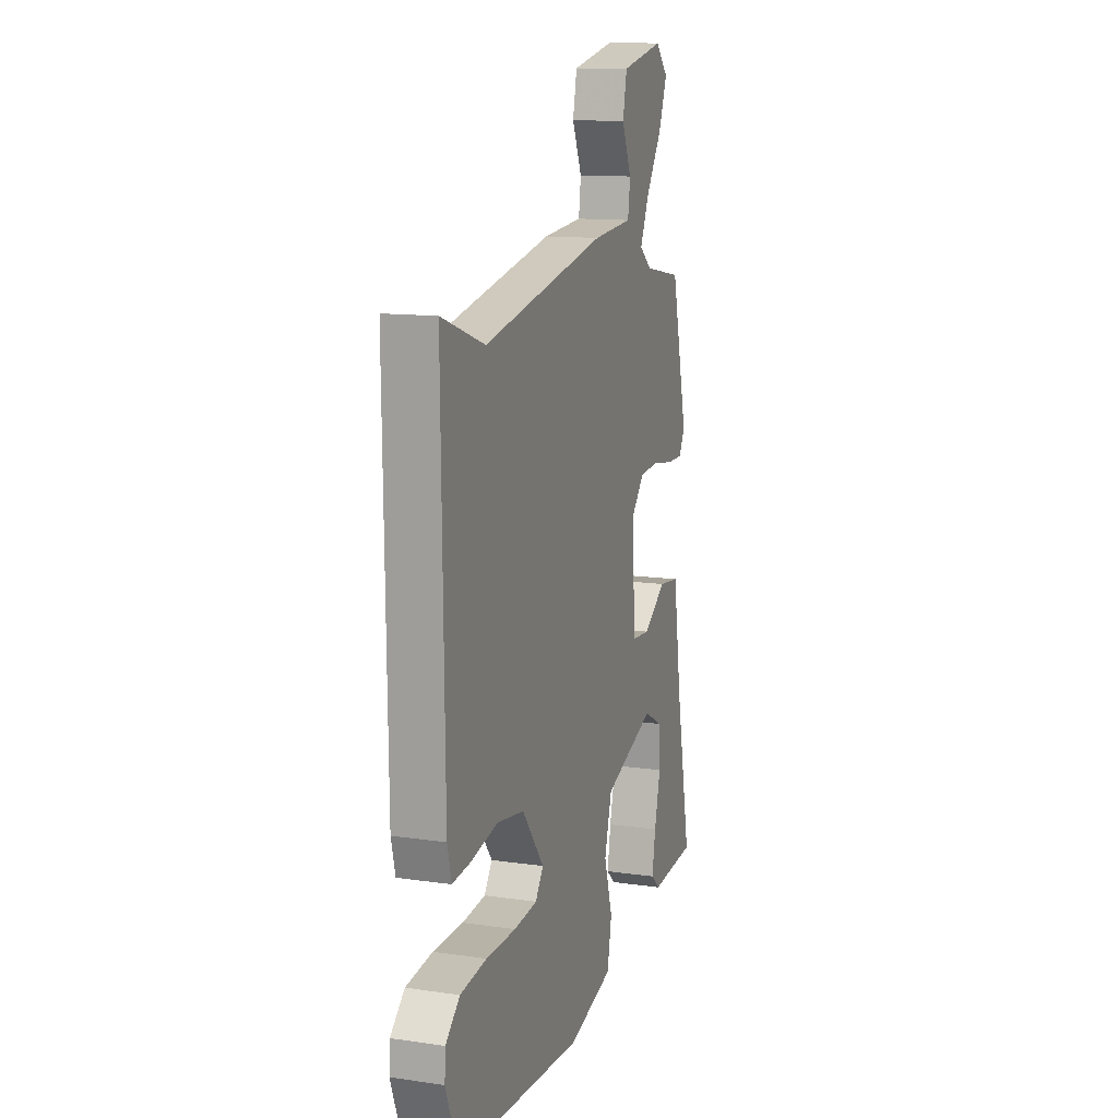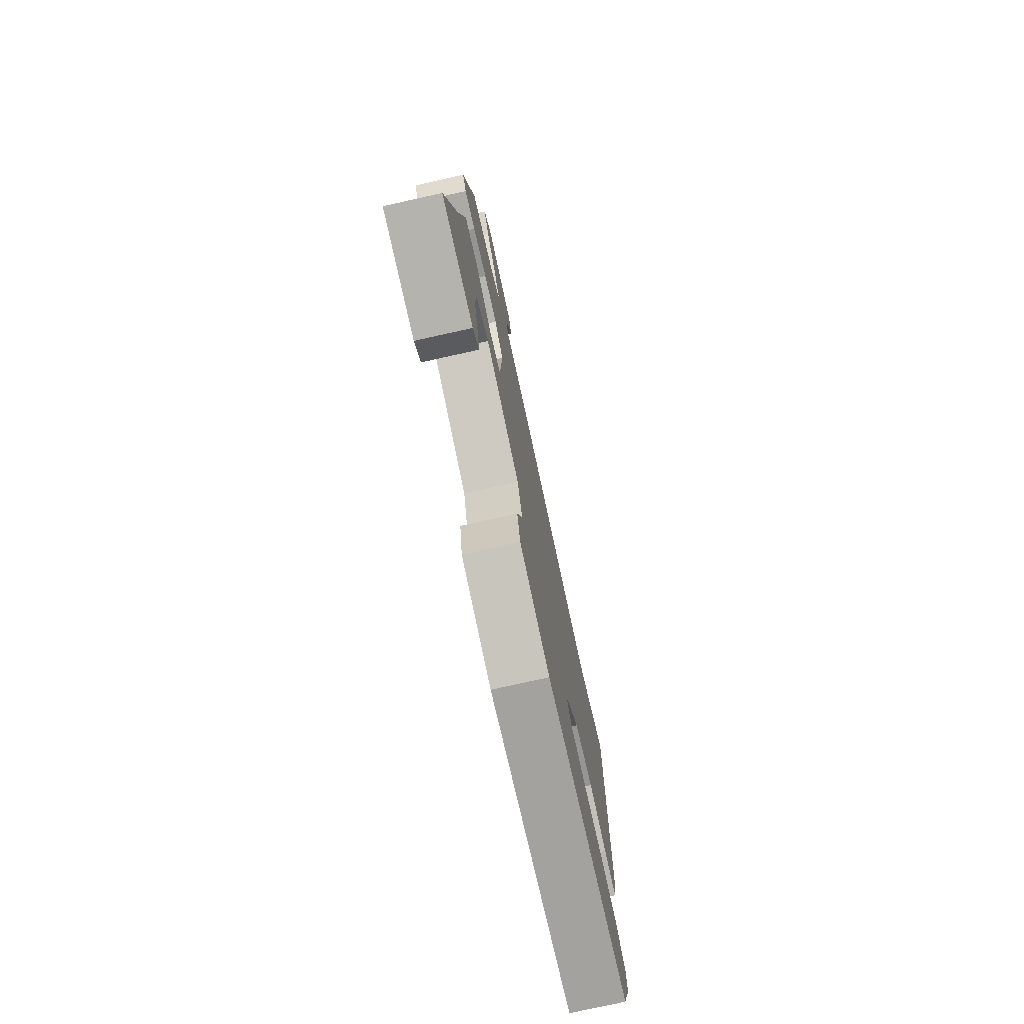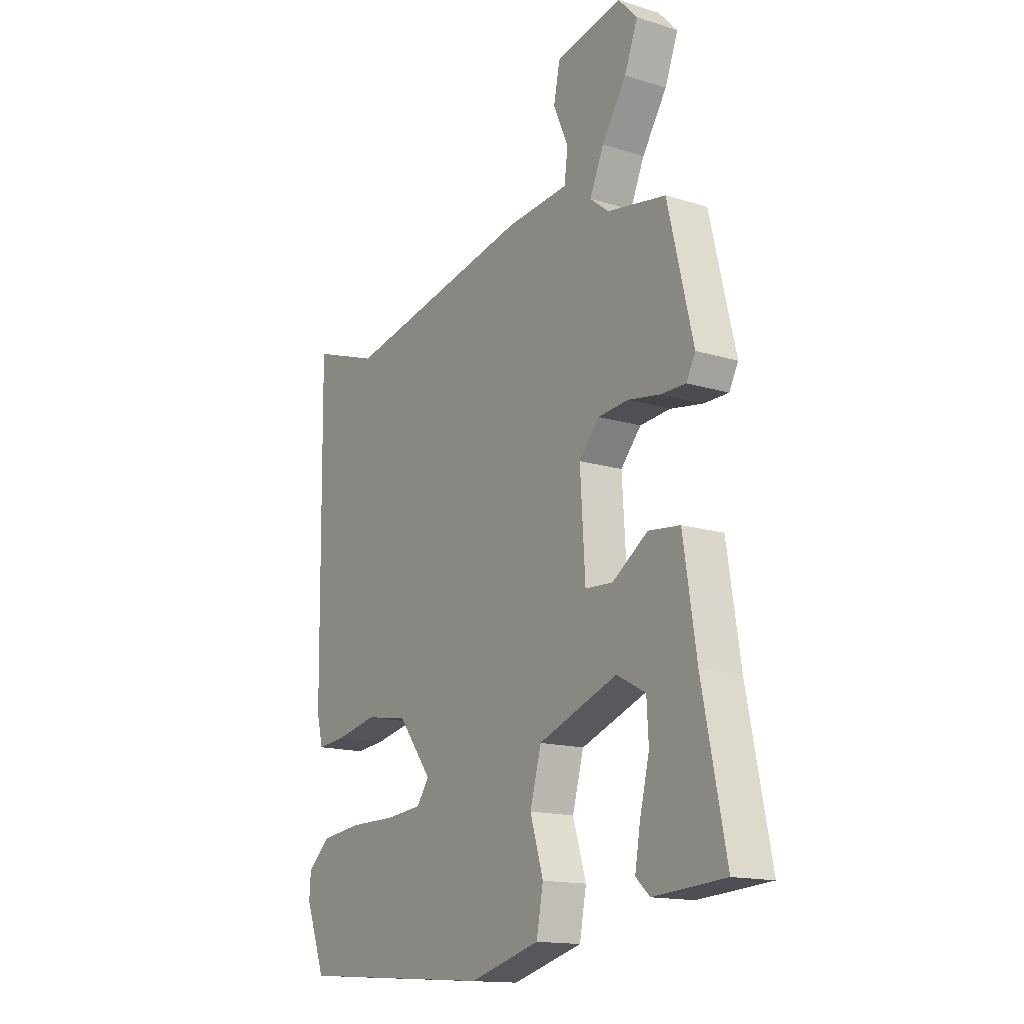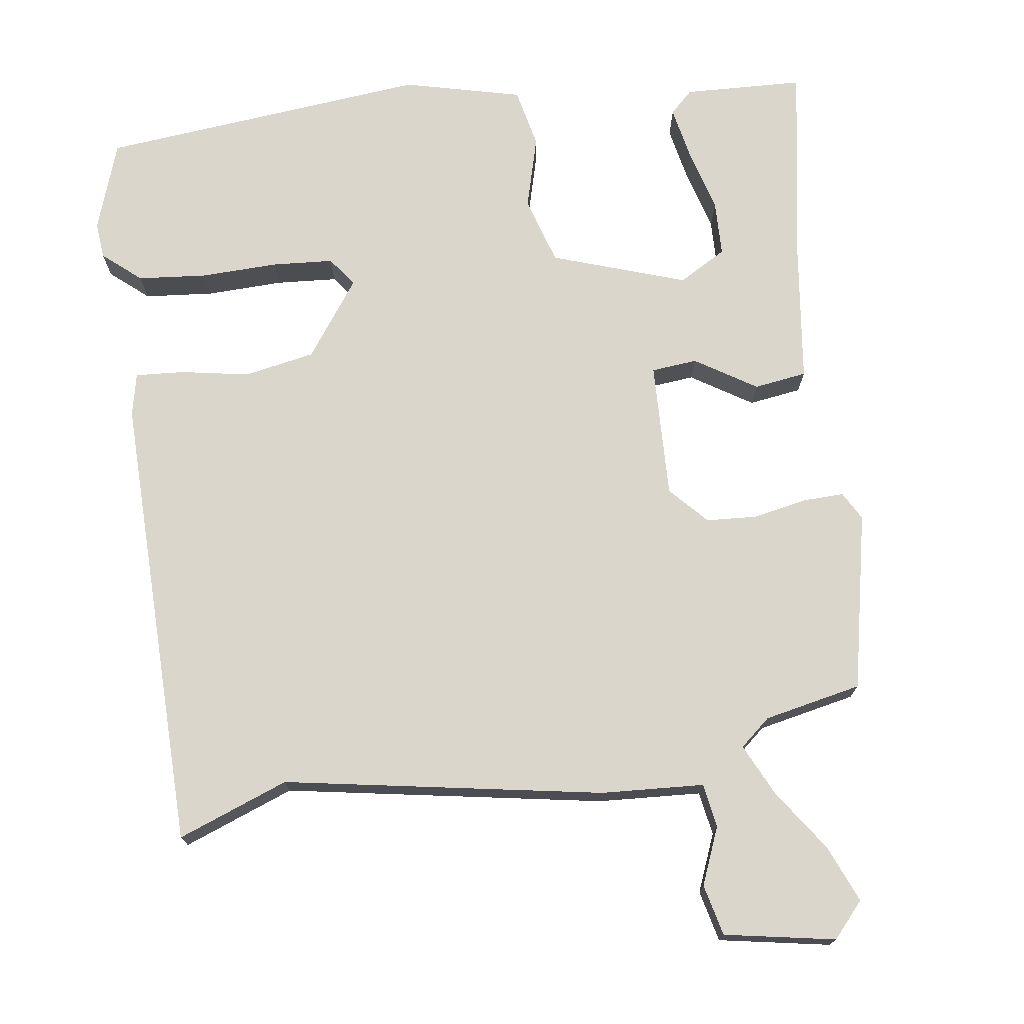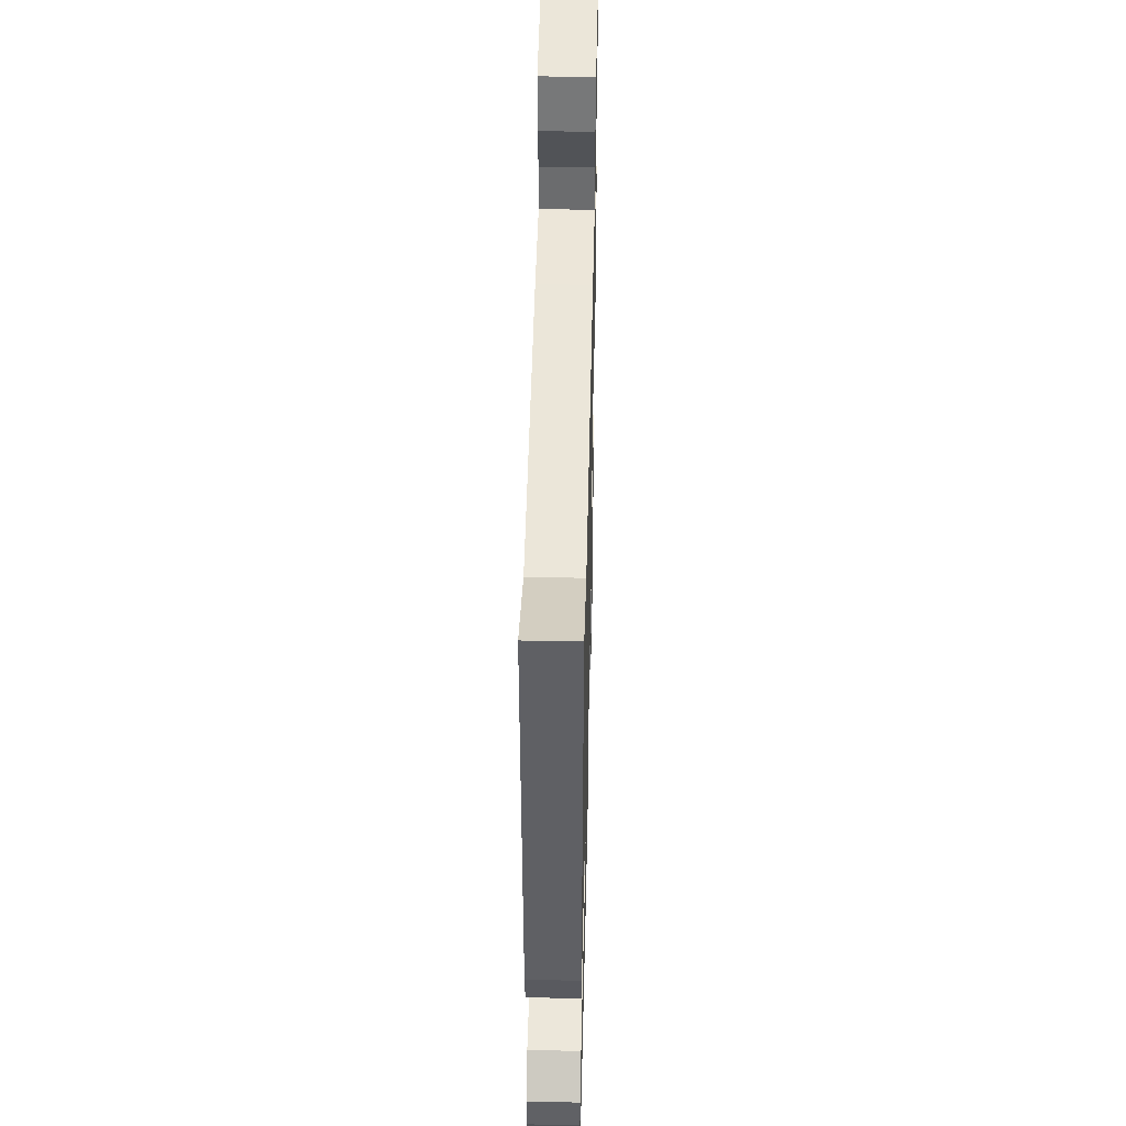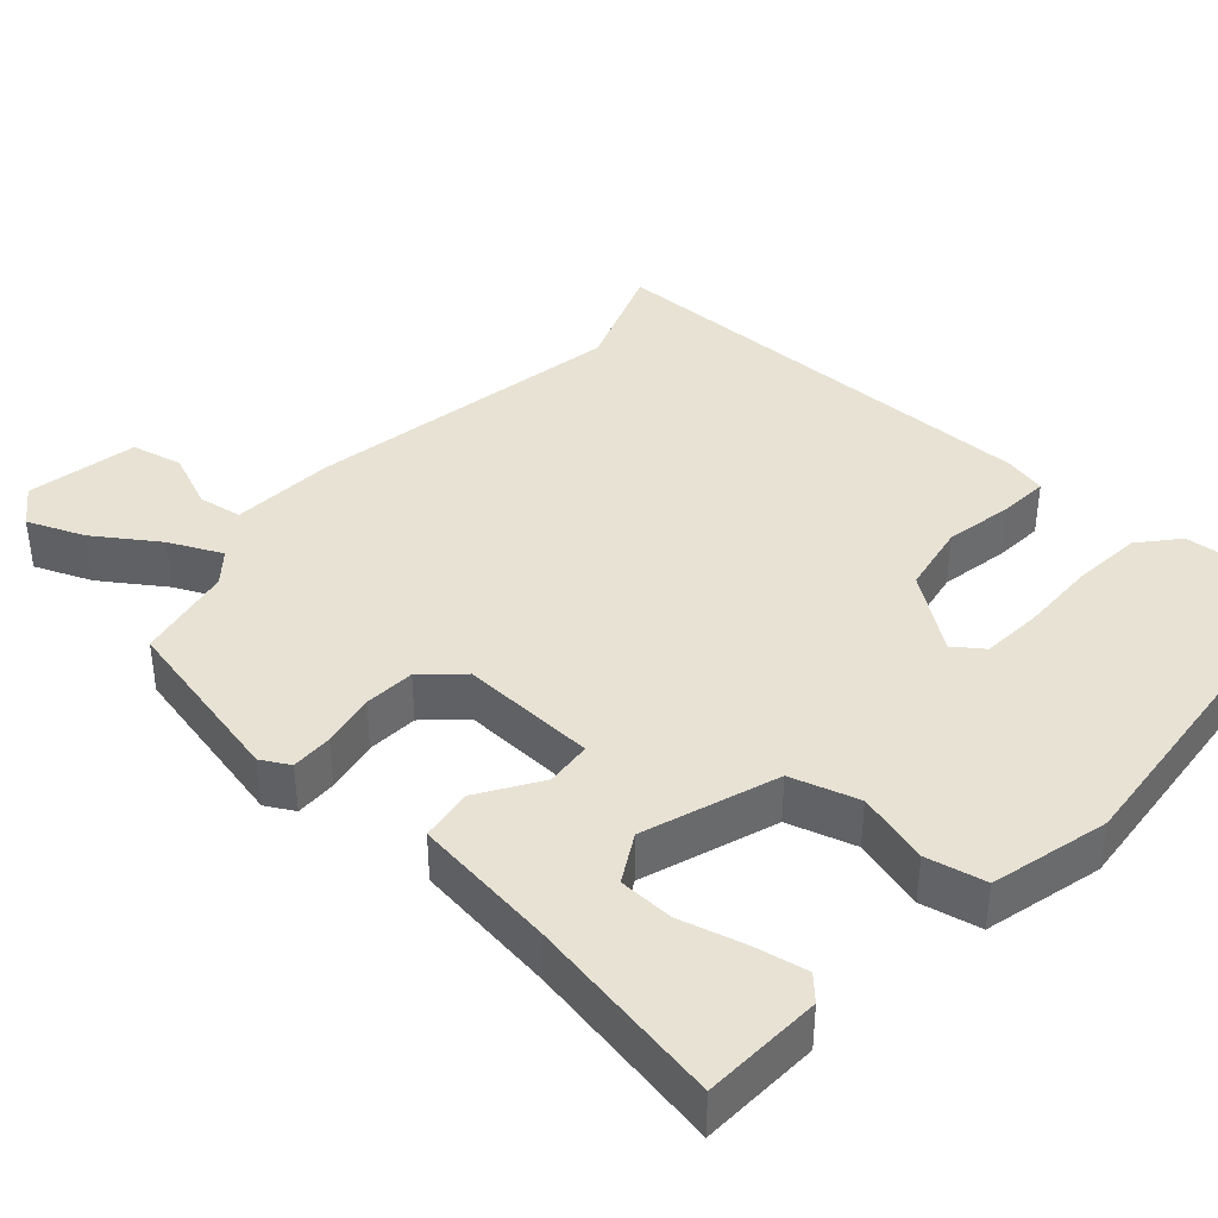
<metadata>
{"format":"obj","ext":"obj","renderer":"f3d","projection":"perspective","resolution":1024,"background":"white","views":[{"elev":12.7,"azim":-71.4,"up":"+Z"},{"elev":-76.1,"azim":102.6,"up":"+Z"},{"elev":-15.2,"azim":56.6,"up":"+Z"},{"elev":73.7,"azim":-9.6,"up":"+Y"},{"elev":44.1,"azim":-88.6,"up":"+Z"},{"elev":39.8,"azim":130.5,"up":"+Y"}]}
</metadata>
<code>
v -0.535 0.07 0.512
v -0.387 0.07 0.461
v 0.033 0.07 0.547
v 0.169 0.07 0.559
v 0.177 0.07 0.617
v 0.144 0.07 0.692
v 0.158 0.07 0.76
v 0.304 0.07 0.791
v 0.346 0.07 0.746
v 0.317 0.07 0.67
v 0.263 0.07 0.587
v 0.232 0.07 0.517
v 0.273 0.07 0.484
v 0.403 0.07 0.461
v 0.459 0.07 0.227
v 0.439 0.07 0.189
v 0.384 0.07 0.189
v 0.313 0.07 0.201
v 0.246 0.07 0.195
v 0.201 0.07 0.144
v 0.212 0.07 -0.036
v 0.273 0.07 -0.04
v 0.352 0.07 0.013
v 0.422 0.07 0.005
v 0.451 0.07 -0.184
v 0.503 0.07 -0.444
v 0.345 0.07 -0.455
v 0.314 0.07 -0.427
v 0.326 0.07 -0.357
v 0.347 0.07 -0.271
v 0.343 0.07 -0.198
v 0.279 0.07 -0.164
v 0.104 0.07 -0.229
v 0.079 0.07 -0.319
v 0.108 0.07 -0.414
v 0.093 0.07 -0.493
v -0.062 0.07 -0.536
v -0.498 0.07 -0.506
v -0.542 0.07 -0.389
v -0.539 0.07 -0.341
v -0.49 0.07 -0.297
v -0.399 0.07 -0.286
v -0.296 0.07 -0.286
v -0.216 0.07 -0.278
v -0.189 0.07 -0.239
v -0.264 0.07 -0.141
v -0.358 0.07 -0.126
v -0.449 0.07 -0.145
v -0.513 0.07 -0.151
v -0.527 0.07 -0.095
v -0.535 0 0.512
v -0.387 0 0.461
v 0.033 0 0.547
v 0.169 0 0.559
v 0.177 0 0.617
v 0.144 0 0.692
v 0.158 0 0.76
v 0.304 0 0.791
v 0.346 0 0.746
v 0.317 0 0.67
v 0.263 0 0.587
v 0.232 0 0.517
v 0.273 0 0.484
v 0.403 0 0.461
v 0.459 0 0.227
v 0.439 0 0.189
v 0.384 0 0.189
v 0.313 0 0.201
v 0.246 0 0.195
v 0.201 0 0.144
v 0.212 0 -0.036
v 0.273 0 -0.04
v 0.352 0 0.013
v 0.422 0 0.005
v 0.451 0 -0.184
v 0.503 0 -0.444
v 0.345 0 -0.455
v 0.314 0 -0.427
v 0.326 0 -0.357
v 0.347 0 -0.271
v 0.343 0 -0.198
v 0.279 0 -0.164
v 0.104 0 -0.229
v 0.079 0 -0.319
v 0.108 0 -0.414
v 0.093 0 -0.493
v -0.062 0 -0.536
v -0.498 0 -0.506
v -0.542 0 -0.389
v -0.539 0 -0.341
v -0.49 0 -0.297
v -0.399 0 -0.286
v -0.296 0 -0.286
v -0.216 0 -0.278
v -0.189 0 -0.239
v -0.264 0 -0.141
v -0.358 0 -0.126
v -0.449 0 -0.145
v -0.513 0 -0.151
v -0.527 0 -0.095
f 47 48 49 50
f 46 47 50 1
f 45 46 1 2
f 40 41 42 43
f 40 43 44
f 39 40 44
f 38 39 44
f 37 38 44
f 34 35 36 37
f 33 34 37 44
f 32 33 44 45
f 27 28 29 30
f 25 26 27 30
f 25 30 31
f 22 23 24 25
f 21 22 25 31
f 15 16 17 18
f 13 14 15 18
f 12 13 18 19
f 8 9 10 11
f 8 11 12
f 5 6 7 8
f 4 5 8 12
f 32 45 2
f 21 31 32 2
f 20 21 2 3
f 12 19 20
f 3 4 12 20
f 100 99 98 97
f 51 100 97 96
f 52 51 96 95
f 93 92 91 90
f 94 93 90
f 94 90 89
f 94 89 88
f 94 88 87
f 87 86 85 84
f 94 87 84 83
f 95 94 83 82
f 80 79 78 77
f 80 77 76 75
f 81 80 75
f 75 74 73 72
f 81 75 72 71
f 68 67 66 65
f 68 65 64 63
f 69 68 63 62
f 61 60 59 58
f 62 61 58
f 58 57 56 55
f 62 58 55 54
f 52 95 82
f 52 82 81 71
f 53 52 71 70
f 70 69 62
f 70 62 54 53
f 1 51 52 2
f 2 52 53 3
f 3 53 54 4
f 4 54 55 5
f 5 55 56 6
f 6 56 57 7
f 7 57 58 8
f 8 58 59 9
f 9 59 60 10
f 10 60 61 11
f 11 61 62 12
f 12 62 63 13
f 13 63 64 14
f 14 64 65 15
f 15 65 66 16
f 16 66 67 17
f 17 67 68 18
f 18 68 69 19
f 19 69 70 20
f 20 70 71 21
f 21 71 72 22
f 22 72 73 23
f 23 73 74 24
f 24 74 75 25
f 25 75 76 26
f 26 76 77 27
f 27 77 78 28
f 28 78 79 29
f 29 79 80 30
f 30 80 81 31
f 31 81 82 32
f 32 82 83 33
f 33 83 84 34
f 34 84 85 35
f 35 85 86 36
f 36 86 87 37
f 37 87 88 38
f 38 88 89 39
f 39 89 90 40
f 40 90 91 41
f 41 91 92 42
f 42 92 93 43
f 43 93 94 44
f 44 94 95 45
f 45 95 96 46
f 46 96 97 47
f 47 97 98 48
f 48 98 99 49
f 49 99 100 50
f 50 100 51 1

</code>
